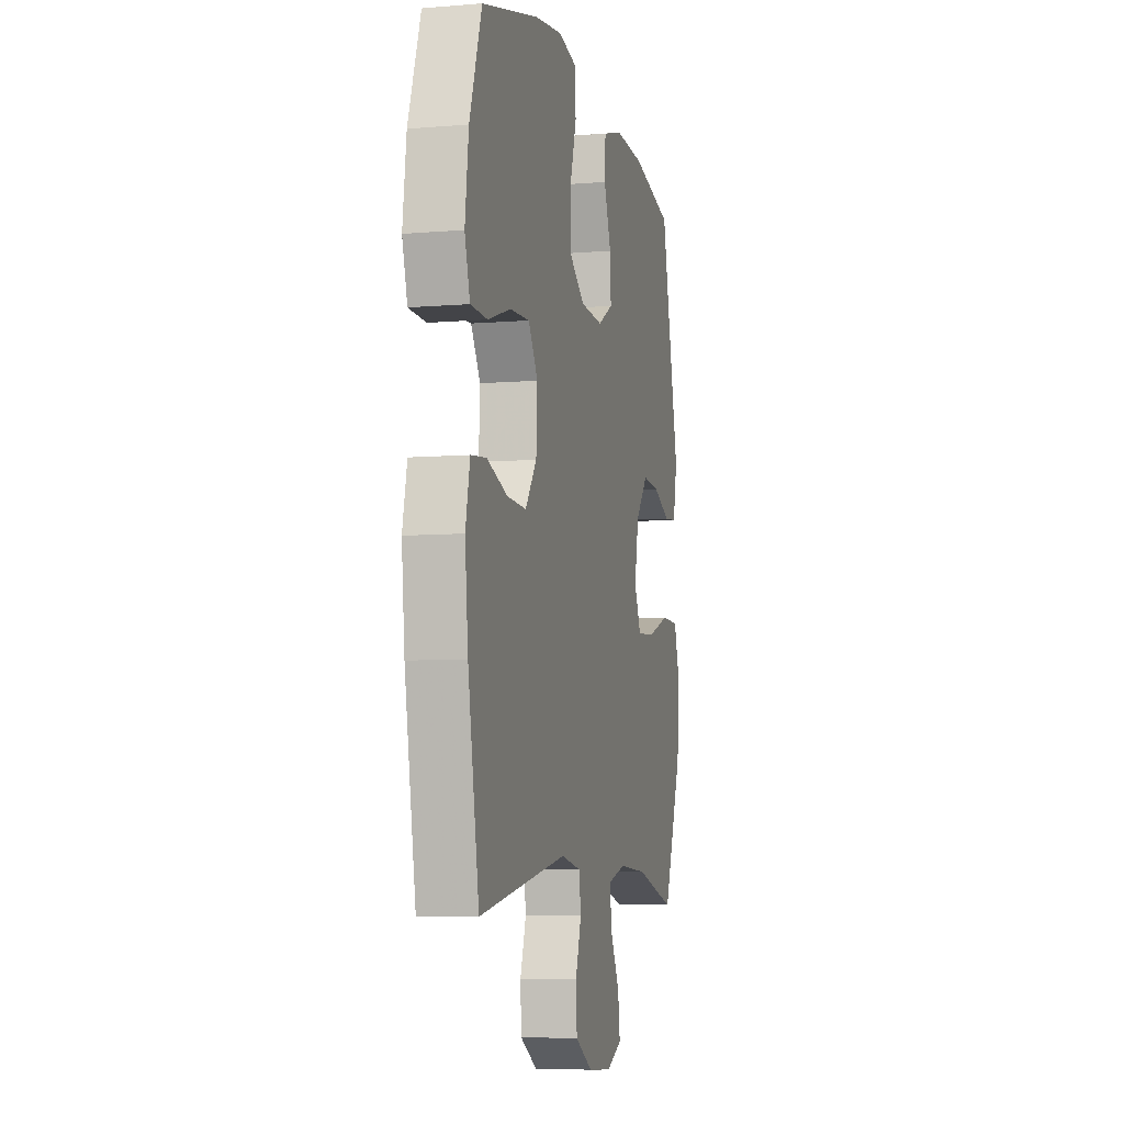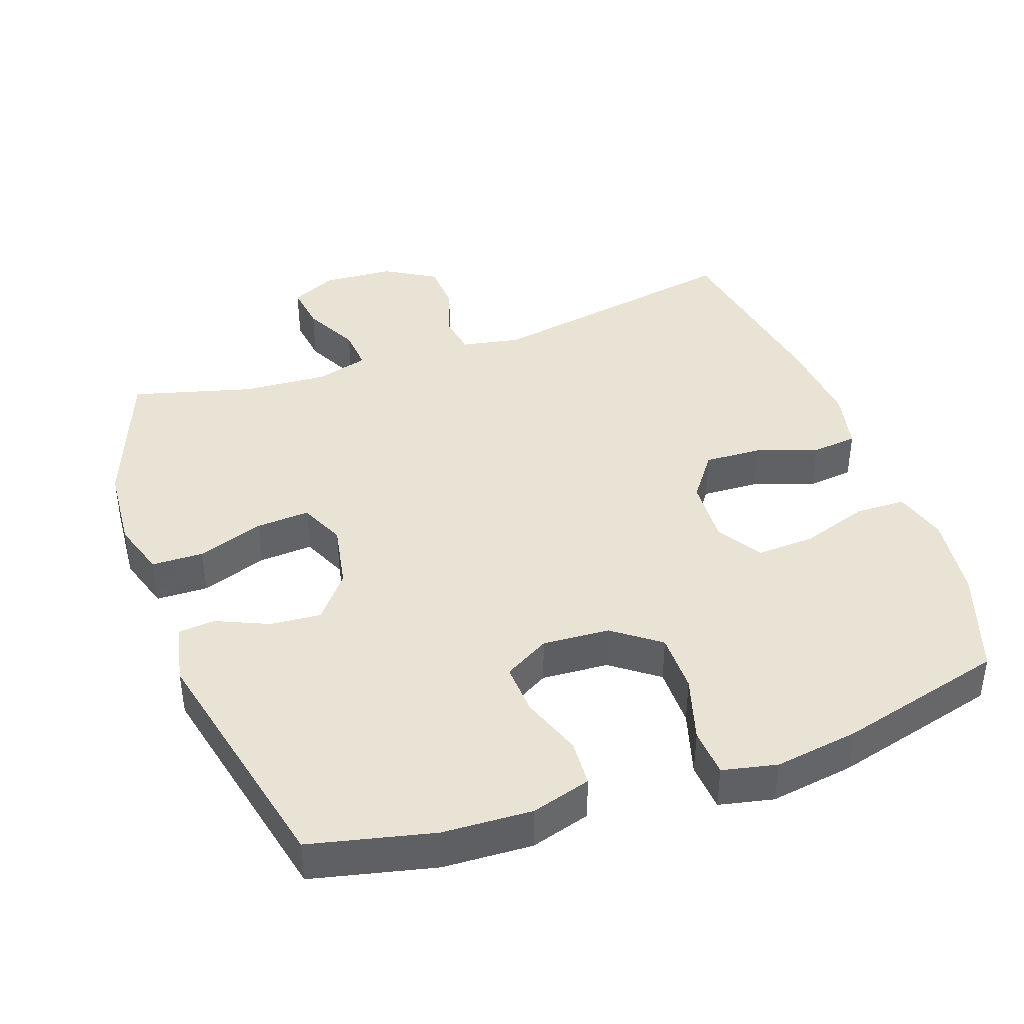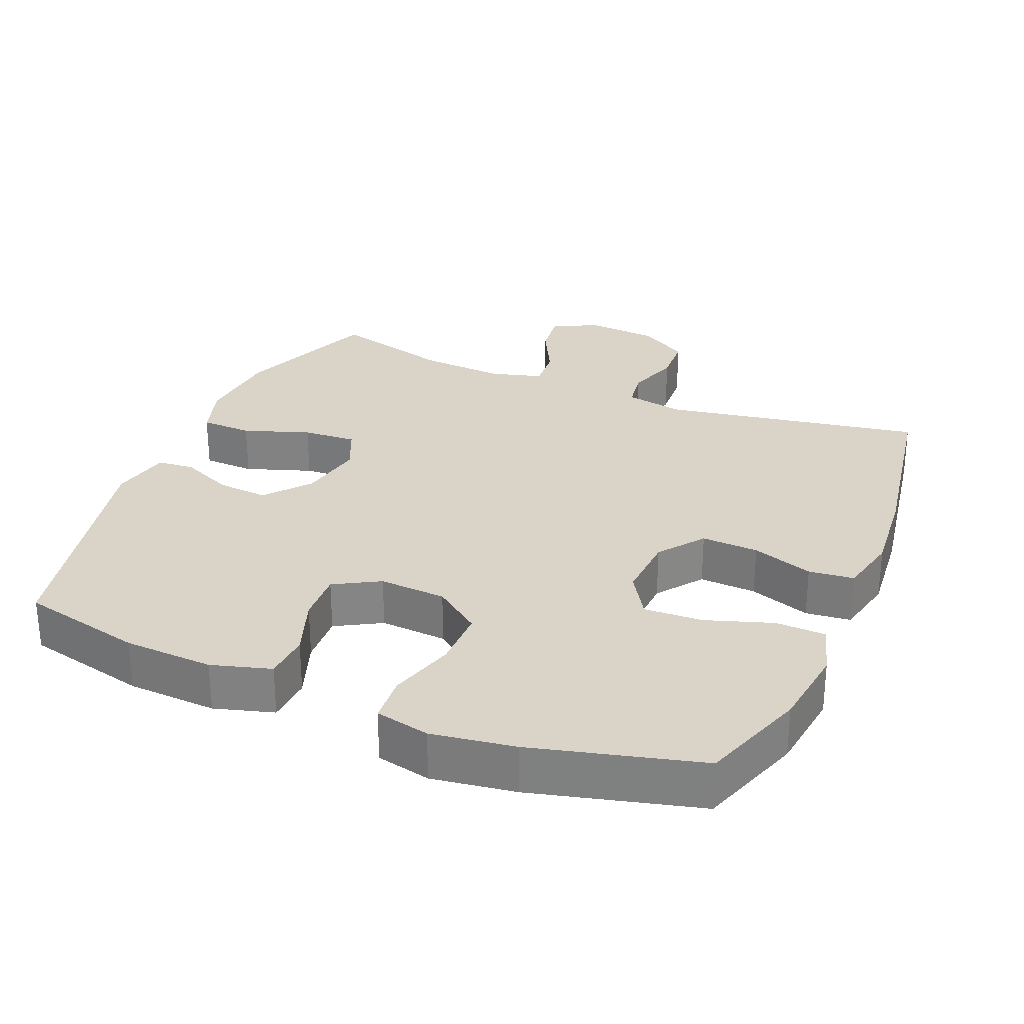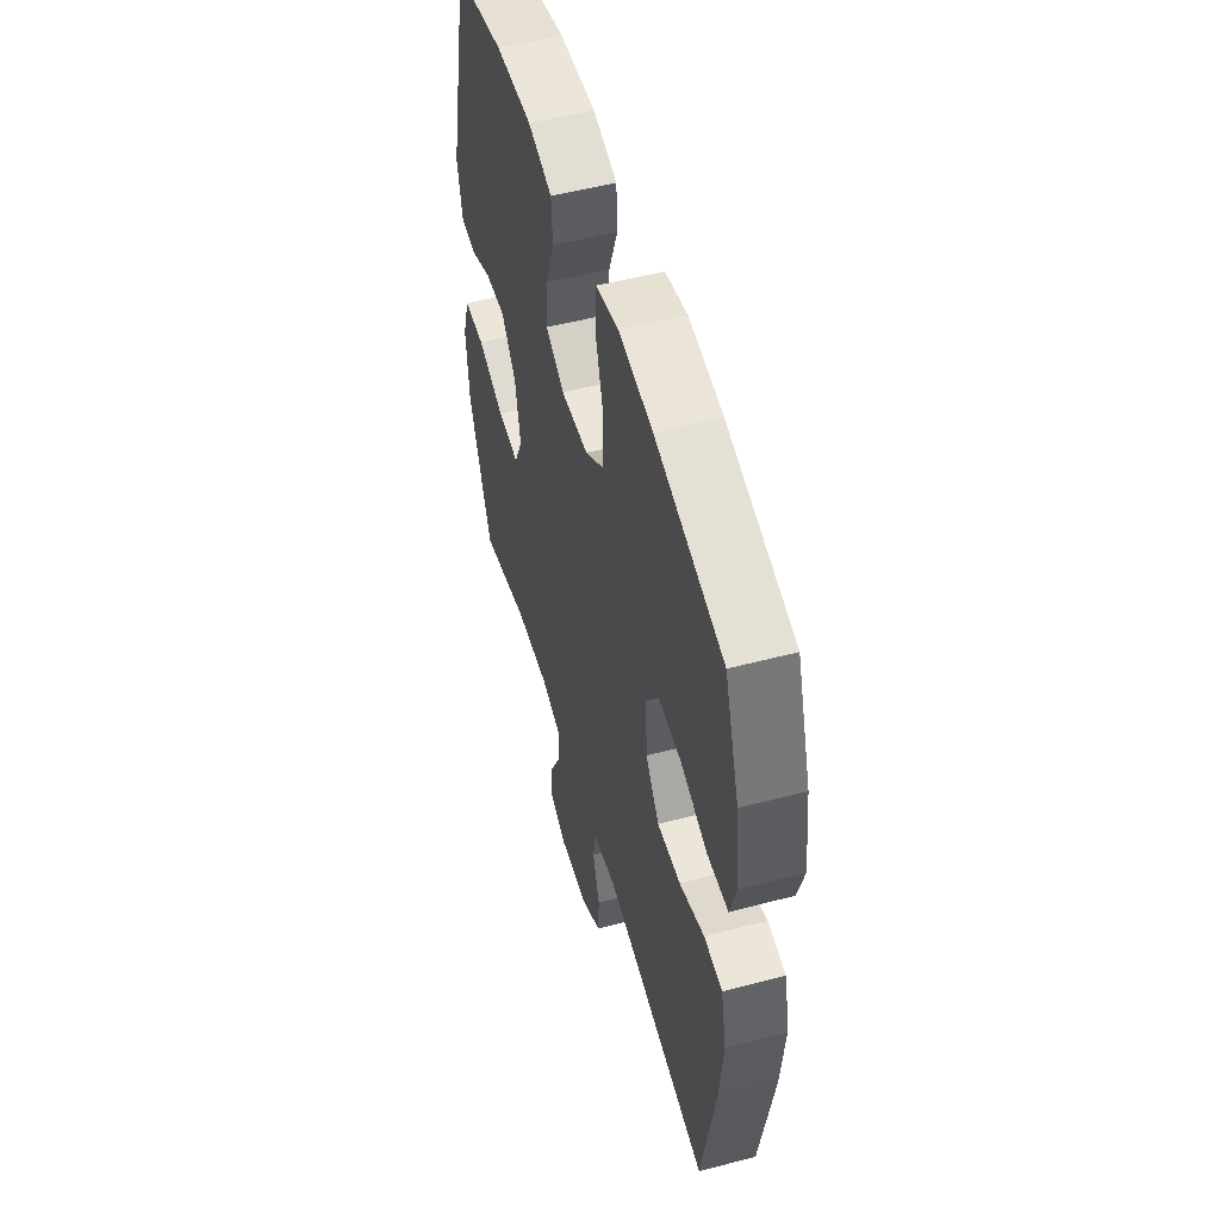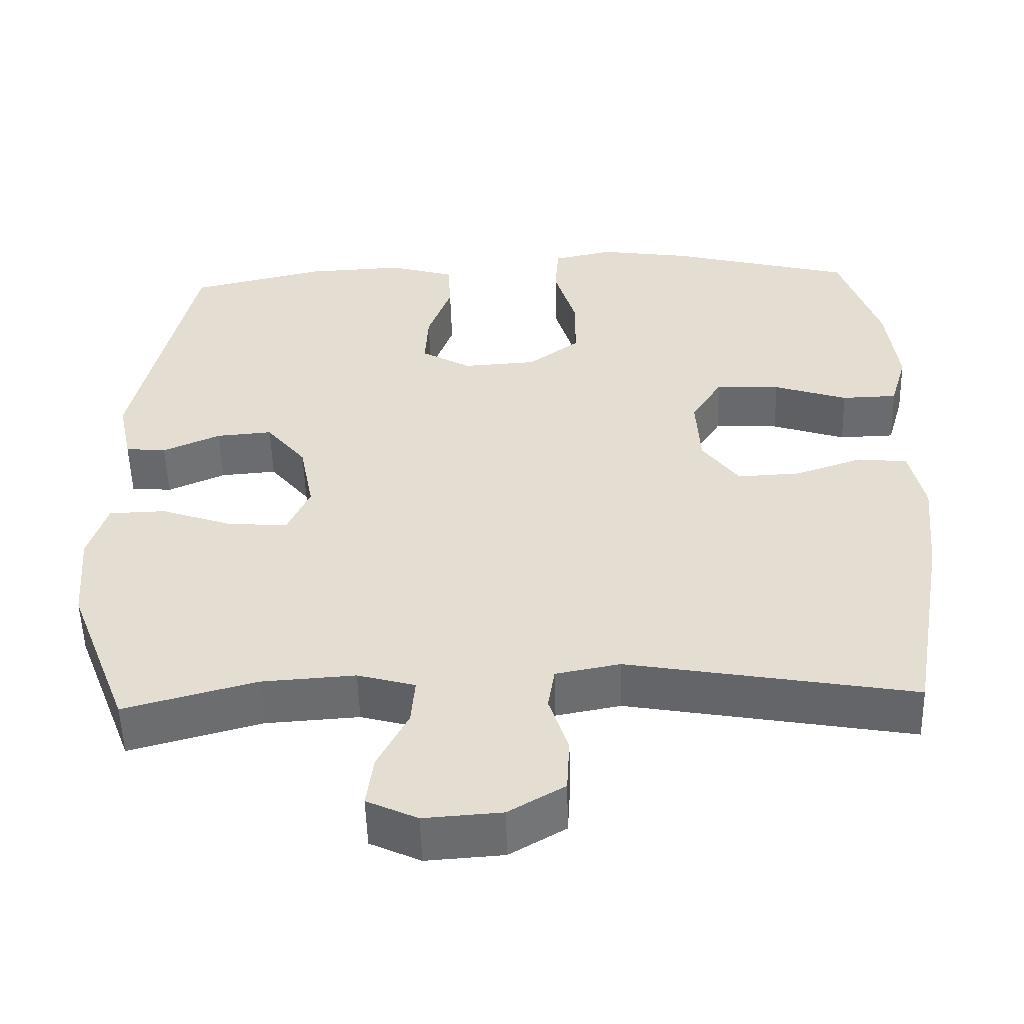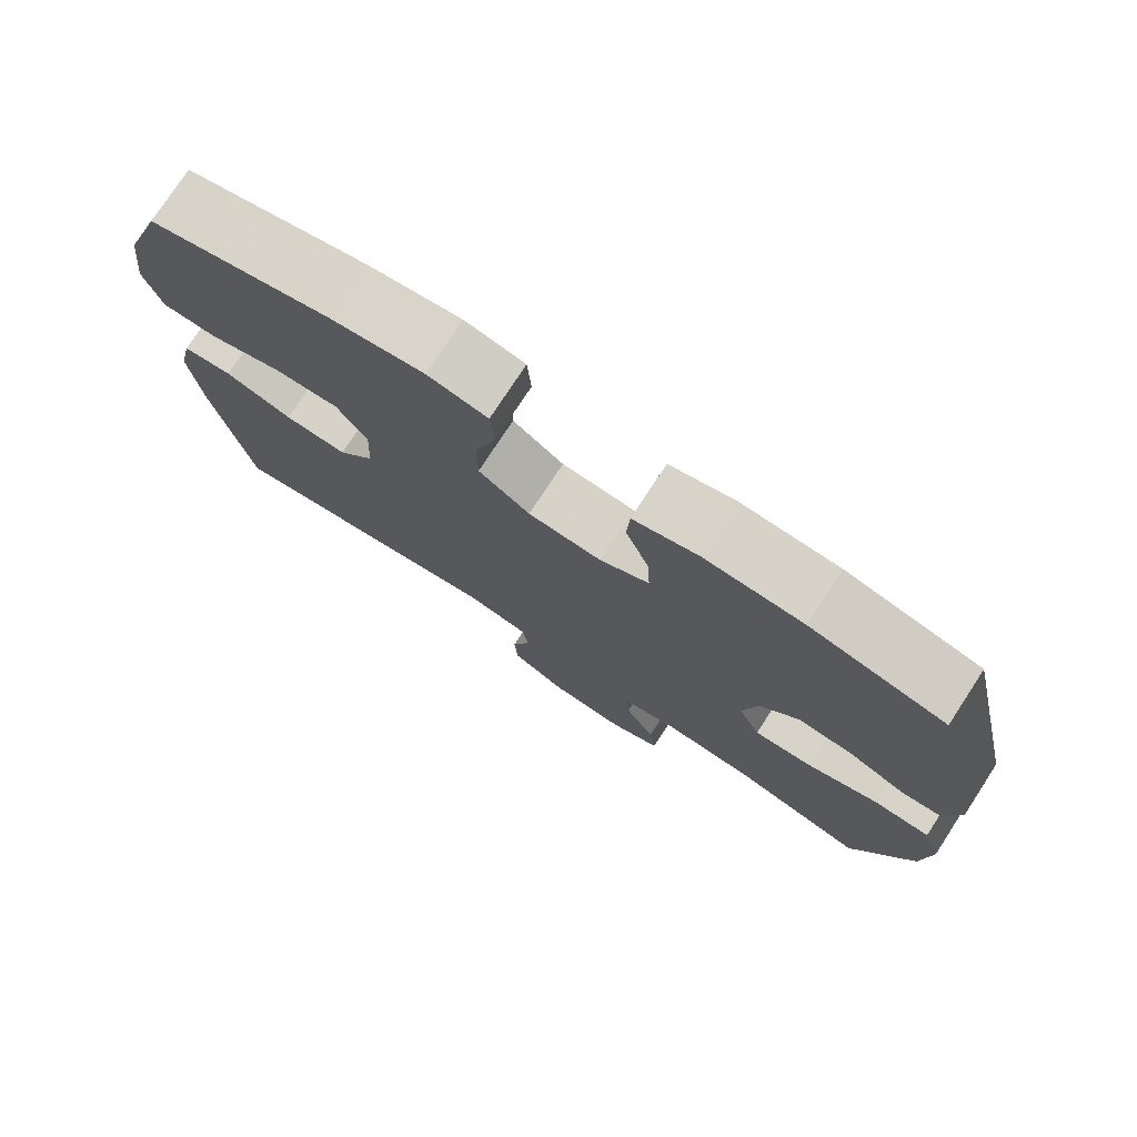
<metadata>
{"format":"obj","ext":"obj","renderer":"f3d","projection":"perspective","resolution":1024,"background":"white","views":[{"elev":-6.7,"azim":103.8,"up":"+Z"},{"elev":41.2,"azim":-19.5,"up":"+Y"},{"elev":28.7,"azim":22.8,"up":"+Y"},{"elev":52.3,"azim":74.2,"up":"+Z"},{"elev":-53.2,"azim":1.6,"up":"+Z"},{"elev":76.8,"azim":-146.8,"up":"+Z"}]}
</metadata>
<code>
v -0.5 0.07 -0.5
v -0.58 0.07 -0.292
v -0.59 0.07 -0.17
v -0.565 0.07 -0.091
v -0.491 0.07 -0.089
v -0.396 0.07 -0.122
v -0.319 0.07 -0.127
v -0.29 0.07 -0.062
v -0.308 0.07 0.032
v -0.36 0.07 0.096
v -0.433 0.07 0.09
v -0.508 0.07 0.057
v -0.561 0.07 0.062
v -0.579 0.07 0.148
v -0.5 0.07 0.5
v -0.324 0.07 0.541
v -0.196 0.07 0.547
v -0.111 0.07 0.522
v -0.107 0.07 0.455
v -0.138 0.07 0.369
v -0.142 0.07 0.295
v -0.077 0.07 0.258
v 0.019 0.07 0.264
v 0.086 0.07 0.314
v 0.086 0.07 0.4
v 0.058 0.07 0.494
v 0.063 0.07 0.563
v 0.141 0.07 0.58
v 0.261 0.07 0.562
v 0.5 0.07 0.5
v 0.552 0.07 0.348
v 0.567 0.07 0.228
v 0.545 0.07 0.152
v 0.473 0.07 0.15
v 0.377 0.07 0.182
v 0.293 0.07 0.186
v 0.253 0.07 0.122
v 0.258 0.07 0.027
v 0.306 0.07 -0.038
v 0.388 0.07 -0.034
v 0.476 0.07 -0.004
v 0.541 0.07 -0.011
v 0.56 0.07 -0.098
v 0.547 0.07 -0.23
v 0.5 0.07 -0.5
v 0.127 0.07 -0.434
v 0.043 0.07 -0.45
v 0.034 0.07 -0.506
v 0.059 0.07 -0.583
v 0.055 0.07 -0.654
v -0.018 0.07 -0.697
v -0.119 0.07 -0.704
v -0.185 0.07 -0.673
v -0.176 0.07 -0.606
v -0.136 0.07 -0.527
v -0.131 0.07 -0.466
v -0.206 0.07 -0.445
v -0.328 0.07 -0.453
v -0.5 0 -0.5
v -0.58 0 -0.292
v -0.59 0 -0.17
v -0.565 0 -0.091
v -0.491 0 -0.089
v -0.396 0 -0.122
v -0.319 0 -0.127
v -0.29 0 -0.062
v -0.308 0 0.032
v -0.36 0 0.096
v -0.433 0 0.09
v -0.508 0 0.057
v -0.561 0 0.062
v -0.579 0 0.148
v -0.5 0 0.5
v -0.324 0 0.541
v -0.196 0 0.547
v -0.111 0 0.522
v -0.107 0 0.455
v -0.138 0 0.369
v -0.142 0 0.295
v -0.077 0 0.258
v 0.019 0 0.264
v 0.086 0 0.314
v 0.086 0 0.4
v 0.058 0 0.494
v 0.063 0 0.563
v 0.141 0 0.58
v 0.261 0 0.562
v 0.5 0 0.5
v 0.552 0 0.348
v 0.567 0 0.228
v 0.545 0 0.152
v 0.473 0 0.15
v 0.377 0 0.182
v 0.293 0 0.186
v 0.253 0 0.122
v 0.258 0 0.027
v 0.306 0 -0.038
v 0.388 0 -0.034
v 0.476 0 -0.004
v 0.541 0 -0.011
v 0.56 0 -0.098
v 0.547 0 -0.23
v 0.5 0 -0.5
v 0.127 0 -0.434
v 0.043 0 -0.45
v 0.034 0 -0.506
v 0.059 0 -0.583
v 0.055 0 -0.654
v -0.018 0 -0.697
v -0.119 0 -0.704
v -0.185 0 -0.673
v -0.176 0 -0.606
v -0.136 0 -0.527
v -0.131 0 -0.466
v -0.206 0 -0.445
v -0.328 0 -0.453
f 52 53 54 55
f 52 55 56
f 51 52 56
f 48 49 50 51
f 47 48 51 56
f 46 47 56 57
f 44 45 46
f 43 44 46 57
f 40 41 42 43
f 39 40 43 57
f 32 33 34 35
f 32 35 36
f 31 32 36
f 30 31 36
f 29 30 36
f 28 29 36 37
f 25 26 27 28
f 24 25 28 37
f 17 18 19 20
f 17 20 21
f 16 17 21
f 15 16 21
f 14 15 21
f 11 12 13 14
f 10 11 14 21
f 9 10 21 22
f 3 4 5 6
f 3 6 7
f 58 1 2 3
f 58 3 7
f 38 39 57 58
f 38 58 7 8
f 23 24 37 38
f 22 23 38
f 8 9 22 38
f 113 112 111 110
f 114 113 110
f 114 110 109
f 109 108 107 106
f 114 109 106 105
f 115 114 105 104
f 104 103 102
f 115 104 102 101
f 101 100 99 98
f 115 101 98 97
f 93 92 91 90
f 94 93 90
f 94 90 89
f 94 89 88
f 94 88 87
f 95 94 87 86
f 86 85 84 83
f 95 86 83 82
f 78 77 76 75
f 79 78 75
f 79 75 74
f 79 74 73
f 79 73 72
f 72 71 70 69
f 79 72 69 68
f 80 79 68 67
f 64 63 62 61
f 65 64 61
f 61 60 59 116
f 65 61 116
f 116 115 97 96
f 66 65 116 96
f 96 95 82 81
f 96 81 80
f 96 80 67 66
f 1 59 60 2
f 2 60 61 3
f 3 61 62 4
f 4 62 63 5
f 5 63 64 6
f 6 64 65 7
f 7 65 66 8
f 8 66 67 9
f 9 67 68 10
f 10 68 69 11
f 11 69 70 12
f 12 70 71 13
f 13 71 72 14
f 14 72 73 15
f 15 73 74 16
f 16 74 75 17
f 17 75 76 18
f 18 76 77 19
f 19 77 78 20
f 20 78 79 21
f 21 79 80 22
f 22 80 81 23
f 23 81 82 24
f 24 82 83 25
f 25 83 84 26
f 26 84 85 27
f 27 85 86 28
f 28 86 87 29
f 29 87 88 30
f 30 88 89 31
f 31 89 90 32
f 32 90 91 33
f 33 91 92 34
f 34 92 93 35
f 35 93 94 36
f 36 94 95 37
f 37 95 96 38
f 38 96 97 39
f 39 97 98 40
f 40 98 99 41
f 41 99 100 42
f 42 100 101 43
f 43 101 102 44
f 44 102 103 45
f 45 103 104 46
f 46 104 105 47
f 47 105 106 48
f 48 106 107 49
f 49 107 108 50
f 50 108 109 51
f 51 109 110 52
f 52 110 111 53
f 53 111 112 54
f 54 112 113 55
f 55 113 114 56
f 56 114 115 57
f 57 115 116 58
f 58 116 59 1

</code>
